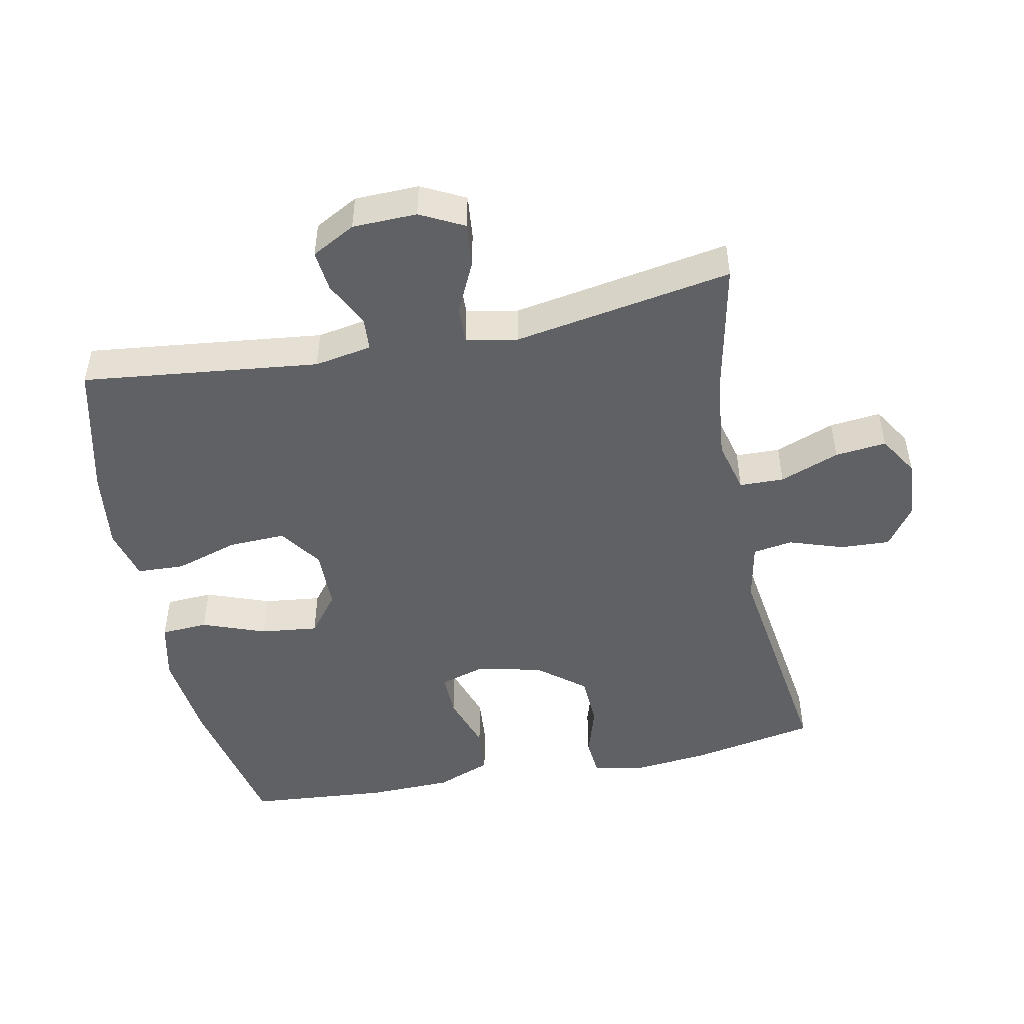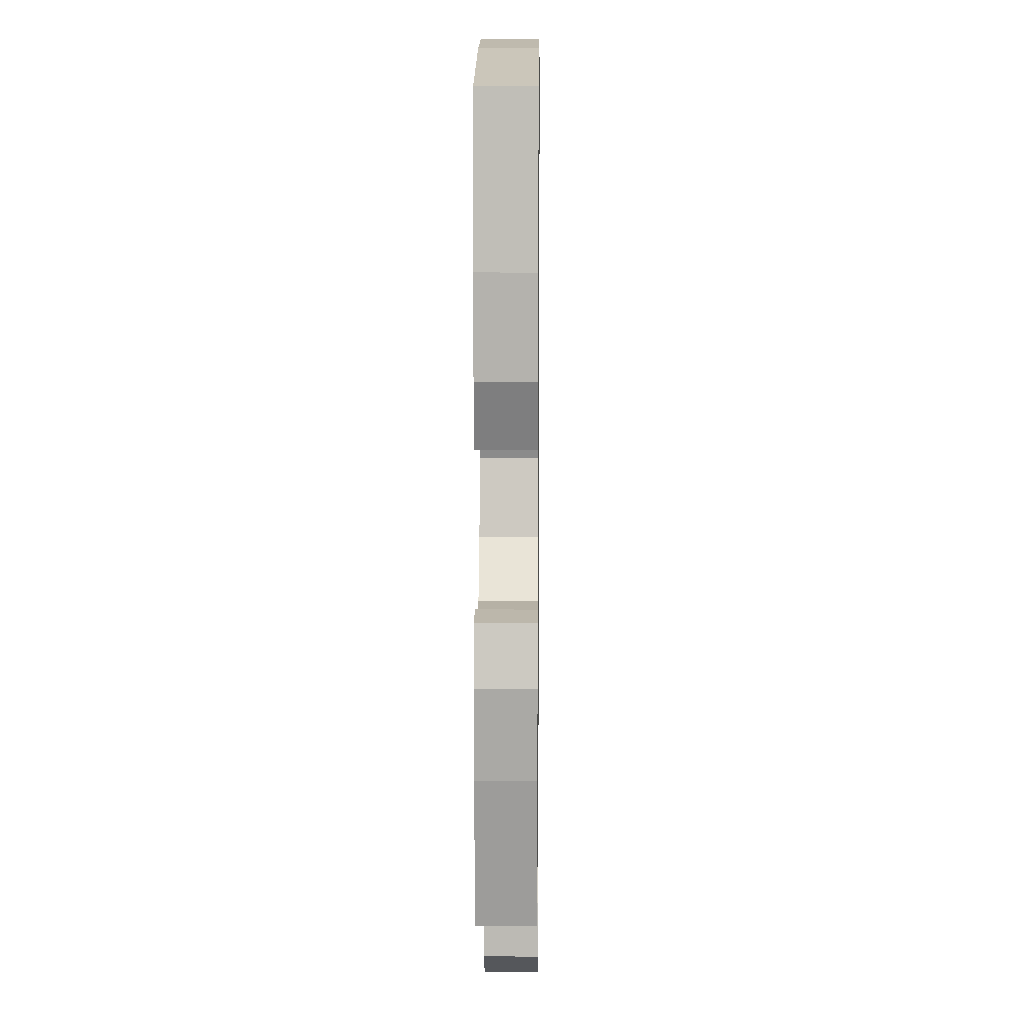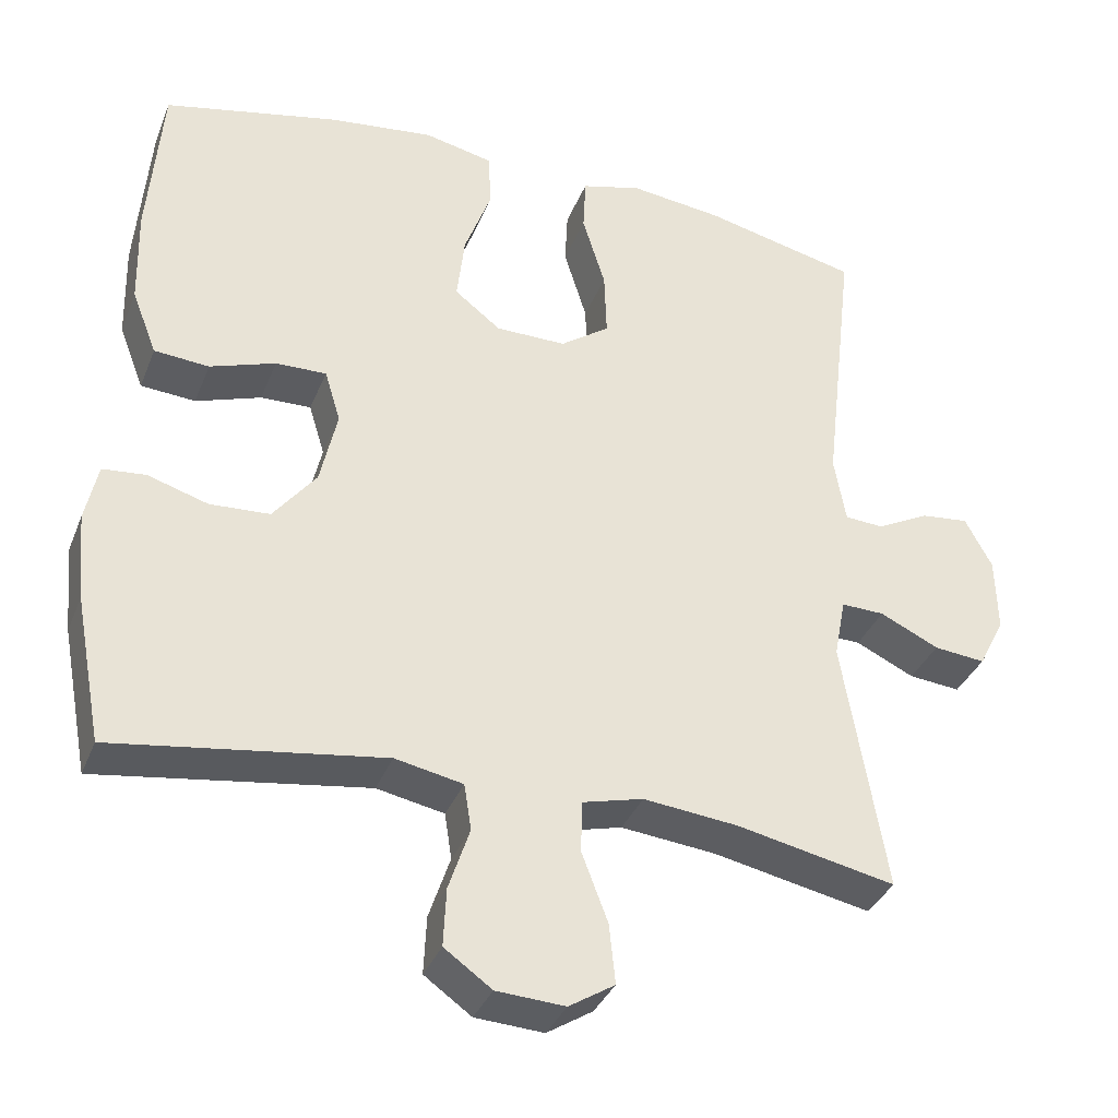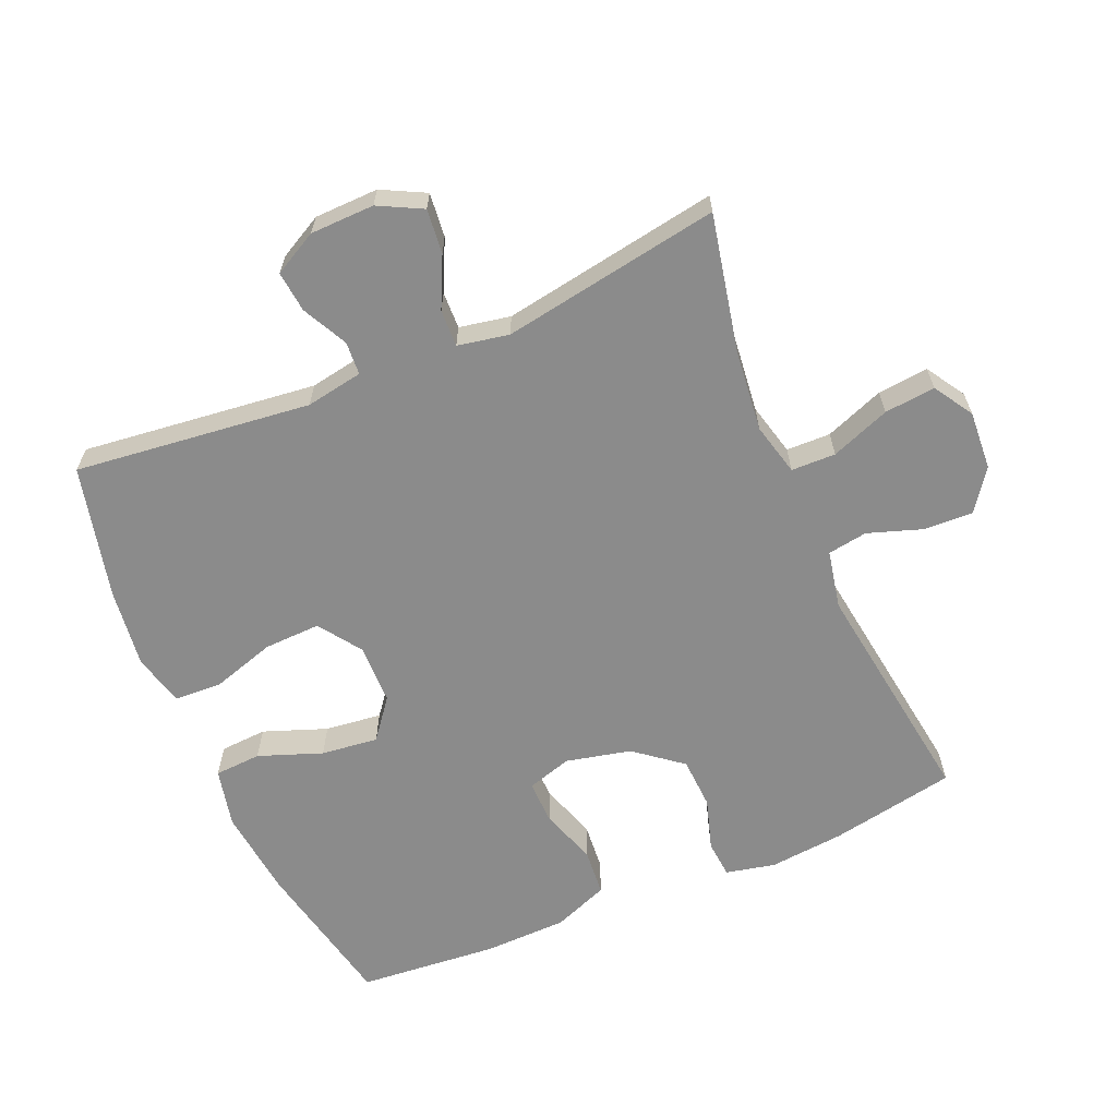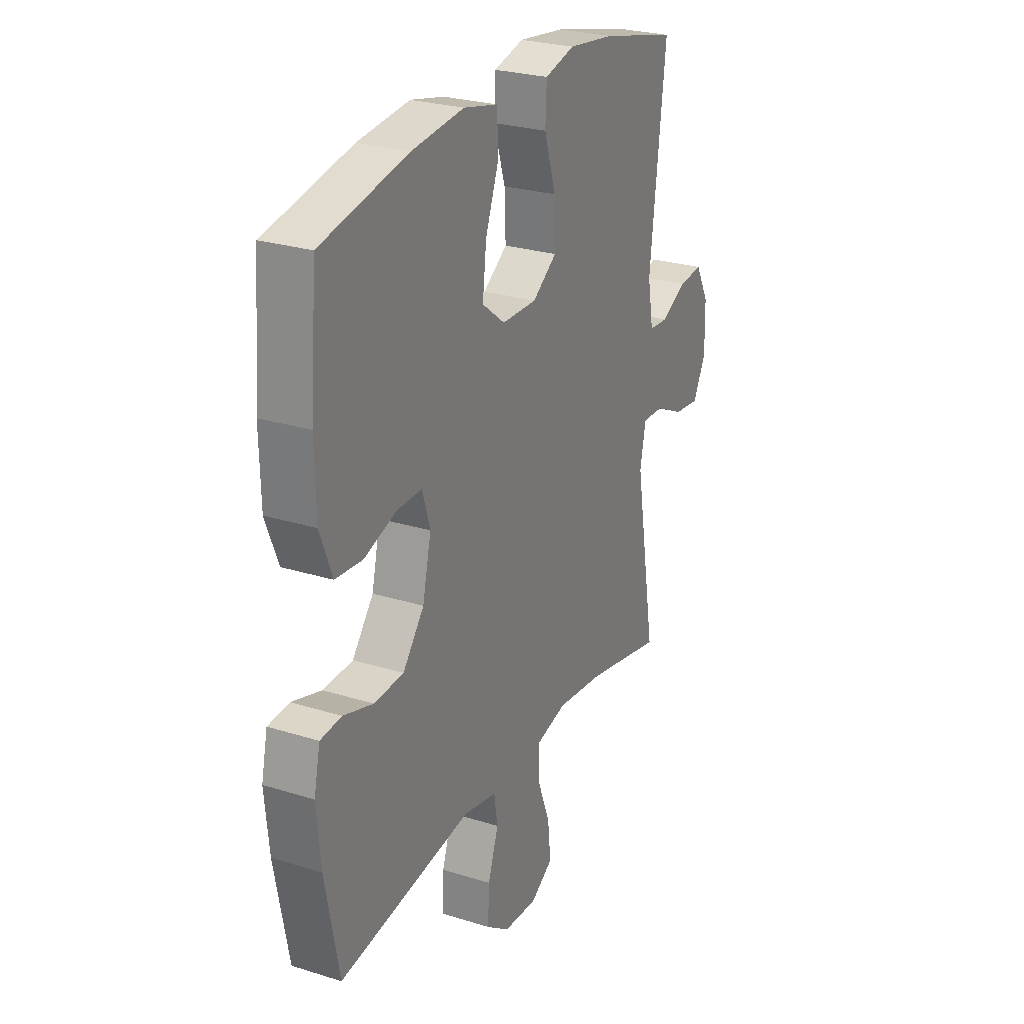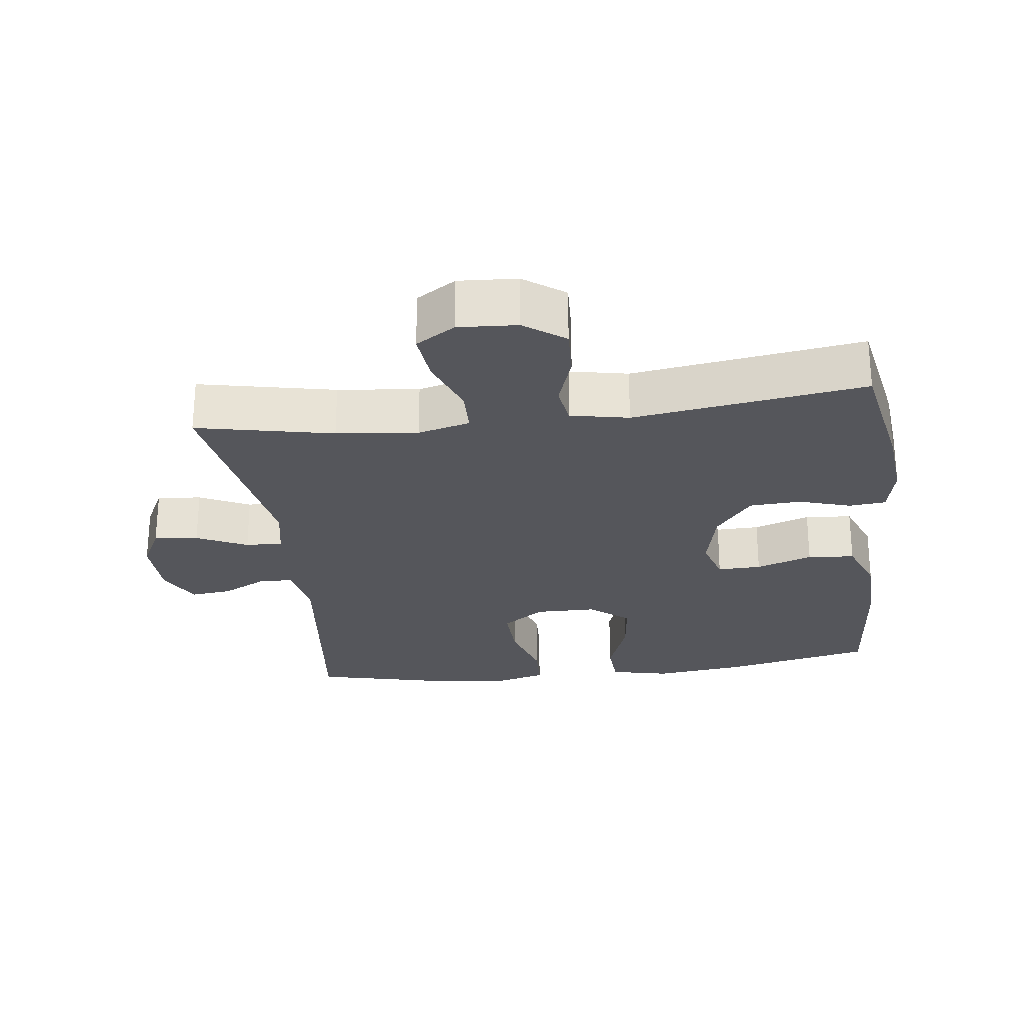
<metadata>
{"format":"obj","ext":"obj","renderer":"f3d","projection":"perspective","resolution":1024,"background":"white","views":[{"elev":-48.8,"azim":101.4,"up":"+Y"},{"elev":9.1,"azim":-89.3,"up":"+Z"},{"elev":-35.0,"azim":-19.9,"up":"+Z"},{"elev":-63.8,"azim":113.1,"up":"+Y"},{"elev":26.2,"azim":-63.7,"up":"+Z"},{"elev":-26.3,"azim":-172.8,"up":"+Y"}]}
</metadata>
<code>
o path8890
v -0.1711 0.0375 -0.4372
v -0.08245 0.0375 -0.4551
v -0.0729 0.0375 -0.5153
v -0.1005 0.0375 -0.5974
v -0.104 0.0375 -0.673
v -0.04201 0.0375 -0.7175
v 0.04766 0.0375 -0.7229
v 0.1073 0.0375 -0.6856
v 0.09922 0.0375 -0.6079
v 0.0651 0.0375 -0.5181
v 0.06665 0.0375 -0.4507
v 0.1464 0.0375 -0.4306
v 0.2704 0.0375 -0.4439
v 0.4784 0.0375 -0.4876
v 0.4222 0.0375 -0.1558
v 0.437 0.0375 -0.07799
v 0.4935 0.0375 -0.07983
v 0.5704 0.0375 -0.1165
v 0.6379 0.0375 -0.1234
v 0.6717 0.0375 -0.05722
v 0.6693 0.0375 0.04043
v 0.6337 0.0375 0.1066
v 0.5714 0.0375 0.09989
v 0.5029 0.0375 0.06501
v 0.4524 0.0375 0.06823
v 0.4371 0.0375 0.1552
v 0.4784 0.0375 0.5143
v 0.2763 0.0375 0.5621
v 0.1555 0.0375 0.5771
v 0.07711 0.0375 0.5564
v 0.07376 0.0375 0.4847
v 0.1038 0.0375 0.388
v 0.1068 0.0375 0.302
v 0.04259 0.0375 0.2568
v -0.04939 0.0375 0.2579
v -0.1096 0.0375 0.3048
v -0.09956 0.0375 0.3914
v -0.06386 0.0375 0.4879
v -0.06815 0.0375 0.5588
v -0.1574 0.0375 0.5788
v -0.2943 0.0375 0.563
v -0.5233 0.0375 0.5143
v -0.5413 0.0375 0.3021
v -0.5385 0.0375 0.1749
v -0.5059 0.0375 0.09128
v -0.4344 0.0375 0.08537
v -0.3487 0.0375 0.1142
v -0.2824 0.0375 0.1157
v -0.2616 0.0375 0.04764
v -0.2841 0.0375 -0.05133
v -0.3405 0.0375 -0.1225
v -0.4188 0.0375 -0.1266
v -0.4978 0.0375 -0.1022
v -0.5538 0.0375 -0.1073
v -0.5702 0.0375 -0.1823
v -0.5592 0.0375 -0.2967
v -0.5233 0.0375 -0.4876
v -0.1711 -0.0375 -0.4372
v -0.08245 -0.0375 -0.4551
v -0.0729 -0.0375 -0.5153
v -0.1005 -0.0375 -0.5974
v -0.104 -0.0375 -0.673
v -0.04201 -0.0375 -0.7175
v 0.04766 -0.0375 -0.7229
v 0.1073 -0.0375 -0.6856
v 0.09922 -0.0375 -0.6079
v 0.0651 -0.0375 -0.5181
v 0.06665 -0.0375 -0.4507
v 0.1464 -0.0375 -0.4306
v 0.2704 -0.0375 -0.4439
v 0.4784 -0.0375 -0.4876
v 0.4222 -0.0375 -0.1558
v 0.437 -0.0375 -0.07799
v 0.4935 -0.0375 -0.07983
v 0.5704 -0.0375 -0.1165
v 0.6379 -0.0375 -0.1234
v 0.6717 -0.0375 -0.05722
v 0.6693 -0.0375 0.04043
v 0.6337 -0.0375 0.1066
v 0.5714 -0.0375 0.09989
v 0.5029 -0.0375 0.06501
v 0.4524 -0.0375 0.06823
v 0.4371 -0.0375 0.1552
v 0.4784 -0.0375 0.5143
v 0.2763 -0.0375 0.5621
v 0.1555 -0.0375 0.5771
v 0.07711 -0.0375 0.5564
v 0.07376 -0.0375 0.4847
v 0.1038 -0.0375 0.388
v 0.1068 -0.0375 0.302
v 0.04259 -0.0375 0.2568
v -0.04939 -0.0375 0.2579
v -0.1096 -0.0375 0.3048
v -0.09956 -0.0375 0.3914
v -0.06386 -0.0375 0.4879
v -0.06815 -0.0375 0.5588
v -0.1574 -0.0375 0.5788
v -0.2943 -0.0375 0.563
v -0.5233 -0.0375 0.5143
v -0.5413 -0.0375 0.3021
v -0.5385 -0.0375 0.1749
v -0.5059 -0.0375 0.09128
v -0.4344 -0.0375 0.08537
v -0.3487 -0.0375 0.1142
v -0.2824 -0.0375 0.1157
v -0.2616 -0.0375 0.04764
v -0.2841 -0.0375 -0.05133
v -0.3405 -0.0375 -0.1225
v -0.4188 -0.0375 -0.1266
v -0.4978 -0.0375 -0.1022
v -0.5538 -0.0375 -0.1073
v -0.5702 -0.0375 -0.1823
v -0.5592 -0.0375 -0.2967
v -0.5233 -0.0375 -0.4876
v 0.6379 0.0375 -0.1234
v 0.6379 0.0375 -0.1234
v 0.6717 0.0375 -0.05722
v 0.6693 0.0375 0.04043
v 0.6337 0.0375 0.1066
v 0.6337 0.0375 0.1066
v 0.5704 0.0375 -0.1165
v 0.5714 0.0375 0.09989
v 0.5029 0.0375 0.06501
v 0.4935 0.0375 -0.07983
v 0.4524 0.0375 0.06823
v 0.4524 0.0375 0.06823
v 0.437 0.0375 -0.07799
v 0.437 0.0375 -0.07799
v 0.4371 0.0375 0.1552
v 0.4784 0.0375 0.5143
v 0.4784 0.0375 0.5143
v 0.4222 0.0375 -0.1558
v 0.4784 0.0375 -0.4876
v 0.4784 0.0375 -0.4876
v 0.2763 0.0375 0.5621
v 0.2704 0.0375 -0.4439
v 0.1555 0.0375 0.5771
v 0.1464 0.0375 -0.4306
v 0.07711 0.0375 0.5564
v 0.07711 0.0375 0.5564
v 0.06665 0.0375 -0.4507
v 0.06665 0.0375 -0.4507
v 0.1038 0.0375 0.388
v 0.1068 0.0375 0.302
v 0.04766 0.0375 -0.7229
v 0.1073 0.0375 -0.6856
v 0.1073 0.0375 -0.6856
v 0.09922 0.0375 -0.6079
v 0.04259 0.0375 0.2568
v 0.07376 0.0375 0.4847
v 0.0651 0.0375 -0.5181
v -0.04201 0.0375 -0.7175
v -0.04939 0.0375 0.2579
v -0.104 0.0375 -0.673
v -0.1096 0.0375 0.3048
v -0.09956 0.0375 0.3914
v -0.06386 0.0375 0.4879
v -0.06815 0.0375 0.5588
v -0.06815 0.0375 0.5588
v -0.1574 0.0375 0.5788
v -0.1005 0.0375 -0.5974
v -0.0729 0.0375 -0.5153
v -0.08245 0.0375 -0.4551
v -0.08245 0.0375 -0.4551
v -0.1711 0.0375 -0.4372
v -0.2943 0.0375 0.563
v -0.2616 0.0375 0.04764
v -0.2841 0.0375 -0.05133
v -0.2824 0.0375 0.1157
v -0.2824 0.0375 0.1157
v -0.3487 0.0375 0.1142
v -0.3405 0.0375 -0.1225
v -0.4188 0.0375 -0.1266
v -0.4344 0.0375 0.08537
v -0.4978 0.0375 -0.1022
v -0.5059 0.0375 0.09128
v -0.5059 0.0375 0.09128
v -0.5233 0.0375 0.5143
v -0.5233 0.0375 0.5143
v -0.5233 0.0375 -0.4876
v -0.5233 0.0375 -0.4876
v -0.5538 0.0375 -0.1073
v -0.5538 0.0375 -0.1073
v -0.5385 0.0375 0.1749
v -0.5413 0.0375 0.3021
v -0.5592 0.0375 -0.2967
v -0.5702 0.0375 -0.1823
v 0.6379 -0.0375 -0.1234
v 0.6379 -0.0375 -0.1234
v 0.6717 -0.0375 -0.05722
v 0.6693 -0.0375 0.04043
v 0.6337 -0.0375 0.1066
v 0.6337 -0.0375 0.1066
v 0.5704 -0.0375 -0.1165
v 0.5714 -0.0375 0.09989
v 0.5029 -0.0375 0.06501
v 0.4935 -0.0375 -0.07983
v 0.4524 -0.0375 0.06823
v 0.4524 -0.0375 0.06823
v 0.437 -0.0375 -0.07799
v 0.437 -0.0375 -0.07799
v 0.4371 -0.0375 0.1552
v 0.4784 -0.0375 0.5143
v 0.4784 -0.0375 0.5143
v 0.4222 -0.0375 -0.1558
v 0.4784 -0.0375 -0.4876
v 0.4784 -0.0375 -0.4876
v 0.2763 -0.0375 0.5621
v 0.2704 -0.0375 -0.4439
v 0.1555 -0.0375 0.5771
v 0.1464 -0.0375 -0.4306
v 0.07711 -0.0375 0.5564
v 0.07711 -0.0375 0.5564
v 0.06665 -0.0375 -0.4507
v 0.06665 -0.0375 -0.4507
v 0.1038 -0.0375 0.388
v 0.1068 -0.0375 0.302
v 0.04766 -0.0375 -0.7229
v 0.1073 -0.0375 -0.6856
v 0.1073 -0.0375 -0.6856
v 0.09922 -0.0375 -0.6079
v 0.04259 -0.0375 0.2568
v 0.07376 -0.0375 0.4847
v 0.0651 -0.0375 -0.5181
v -0.04201 -0.0375 -0.7175
v -0.04939 -0.0375 0.2579
v -0.104 -0.0375 -0.673
v -0.1096 -0.0375 0.3048
v -0.09956 -0.0375 0.3914
v -0.06386 -0.0375 0.4879
v -0.06815 -0.0375 0.5588
v -0.06815 -0.0375 0.5588
v -0.1574 -0.0375 0.5788
v -0.1005 -0.0375 -0.5974
v -0.0729 -0.0375 -0.5153
v -0.08245 -0.0375 -0.4551
v -0.08245 -0.0375 -0.4551
v -0.1711 -0.0375 -0.4372
v -0.2943 -0.0375 0.563
v -0.2616 -0.0375 0.04764
v -0.2841 -0.0375 -0.05133
v -0.2824 -0.0375 0.1157
v -0.2824 -0.0375 0.1157
v -0.3487 -0.0375 0.1142
v -0.3405 -0.0375 -0.1225
v -0.4188 -0.0375 -0.1266
v -0.4344 -0.0375 0.08537
v -0.4978 -0.0375 -0.1022
v -0.5059 -0.0375 0.09128
v -0.5059 -0.0375 0.09128
v -0.5233 -0.0375 0.5143
v -0.5233 -0.0375 0.5143
v -0.5233 -0.0375 -0.4876
v -0.5233 -0.0375 -0.4876
v -0.5538 -0.0375 -0.1073
v -0.5538 -0.0375 -0.1073
v -0.5385 -0.0375 0.1749
v -0.5413 -0.0375 0.3021
v -0.5592 -0.0375 -0.2967
v -0.5702 -0.0375 -0.1823
f 196 190 191
f 258 228 239
f 195 191 192
f 214 235 224
f 208 202 203
f 241 222 240
f 198 202 222
f 241 214 211
f 247 257 249
f 235 214 236
f 221 224 234
f 190 196 194
f 190 194 188
f 241 238 236
f 244 257 247
f 257 244 258
f 248 260 246
f 238 245 259
f 208 217 202
f 244 228 258
f 239 228 229
f 241 211 222
f 242 228 244
f 227 225 234
f 240 222 226
f 198 197 196
f 253 238 259
f 221 218 219
f 205 209 206
f 245 246 259
f 194 196 197
f 205 211 209
f 222 211 205
f 216 210 223
f 258 239 251
f 196 191 195
f 234 224 235
f 239 229 233
f 259 246 260
f 225 221 234
f 255 260 248
f 223 210 212
f 242 226 228
f 210 216 208
f 222 205 200
f 222 200 198
f 233 230 231
f 217 208 216
f 218 221 225
f 236 214 241
f 240 226 242
f 229 230 233
f 222 202 217
f 200 197 198
f 245 238 241
f 116 20 77 189
f 20 21 78 77
f 21 120 193 78
f 18 19 76 75
f 22 23 80 79
f 23 24 81 80
f 17 18 75 74
f 24 126 199 81
f 128 17 74 201
f 25 26 83 82
f 26 131 204 83
f 15 16 73 72
f 134 15 72 207
f 27 28 85 84
f 13 14 71 70
f 28 29 86 85
f 12 13 70 69
f 29 140 213 86
f 142 12 69 215
f 32 33 90 89
f 7 147 220 64
f 8 9 66 65
f 33 34 91 90
f 31 32 89 88
f 30 31 88 87
f 9 10 67 66
f 10 11 68 67
f 6 7 64 63
f 34 35 92 91
f 5 6 63 62
f 35 36 93 92
f 37 38 95 94
f 38 159 232 95
f 39 40 97 96
f 4 5 62 61
f 3 4 61 60
f 164 3 60 237
f 1 2 59 58
f 36 37 94 93
f 40 41 98 97
f 49 50 107 106
f 170 49 106 243
f 47 48 105 104
f 50 51 108 107
f 51 52 109 108
f 46 47 104 103
f 52 53 110 109
f 177 46 103 250
f 41 179 252 98
f 181 1 58 254
f 53 183 256 110
f 44 45 102 101
f 43 44 101 100
f 42 43 100 99
f 56 57 114 113
f 55 56 113 112
f 54 55 112 111
f 123 118 117
f 185 166 155
f 122 119 118
f 141 151 162
f 135 130 129
f 168 167 149
f 125 149 129
f 168 138 141
f 174 176 184
f 162 163 141
f 148 161 151
f 117 121 123
f 117 115 121
f 168 163 165
f 171 174 184
f 184 185 171
f 175 173 187
f 165 186 172
f 135 129 144
f 171 185 155
f 166 156 155
f 168 149 138
f 169 171 155
f 154 161 152
f 167 153 149
f 125 123 124
f 180 186 165
f 148 146 145
f 132 133 136
f 172 186 173
f 121 124 123
f 132 136 138
f 149 132 138
f 143 150 137
f 185 178 166
f 123 122 118
f 161 162 151
f 166 160 156
f 186 187 173
f 152 161 148
f 182 175 187
f 150 139 137
f 169 155 153
f 137 135 143
f 149 127 132
f 149 125 127
f 160 158 157
f 144 143 135
f 145 152 148
f 163 168 141
f 167 169 153
f 156 160 157
f 149 144 129
f 127 125 124
f 172 168 165

</code>
